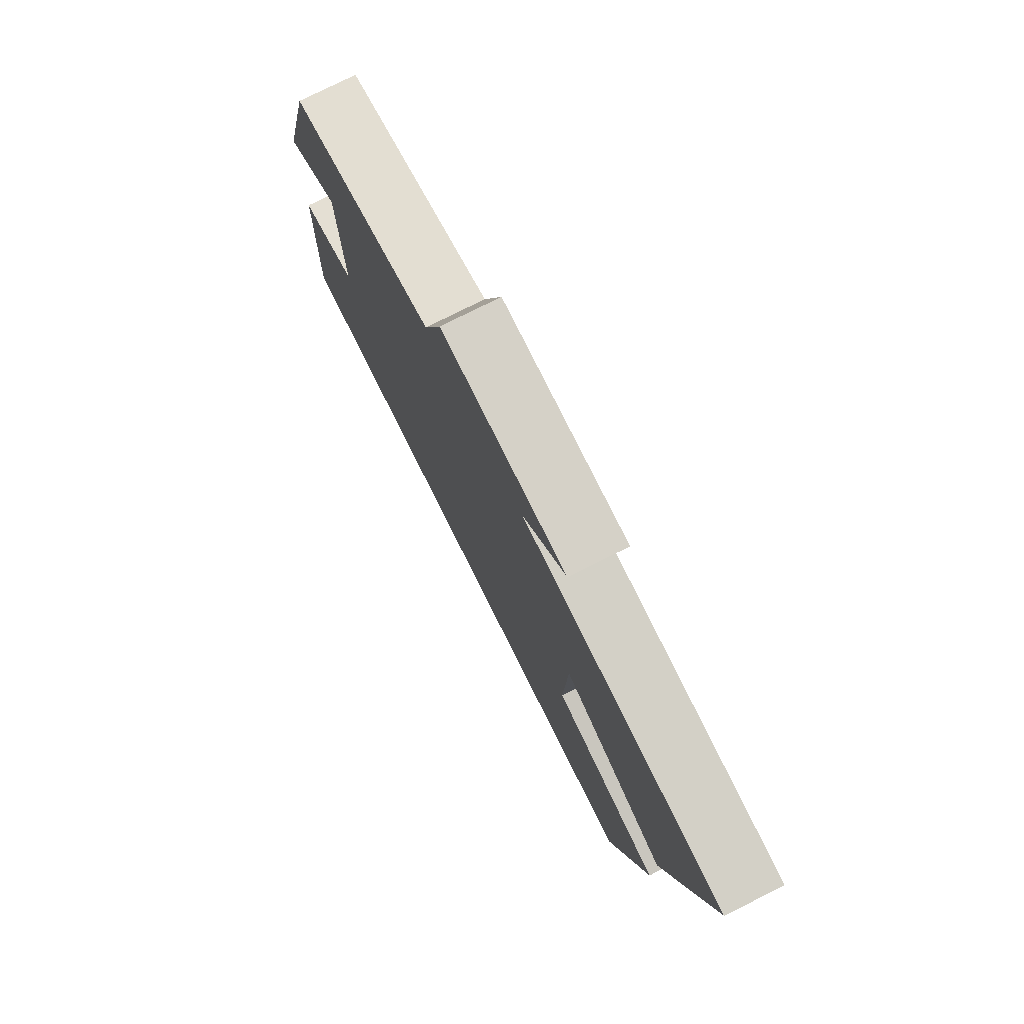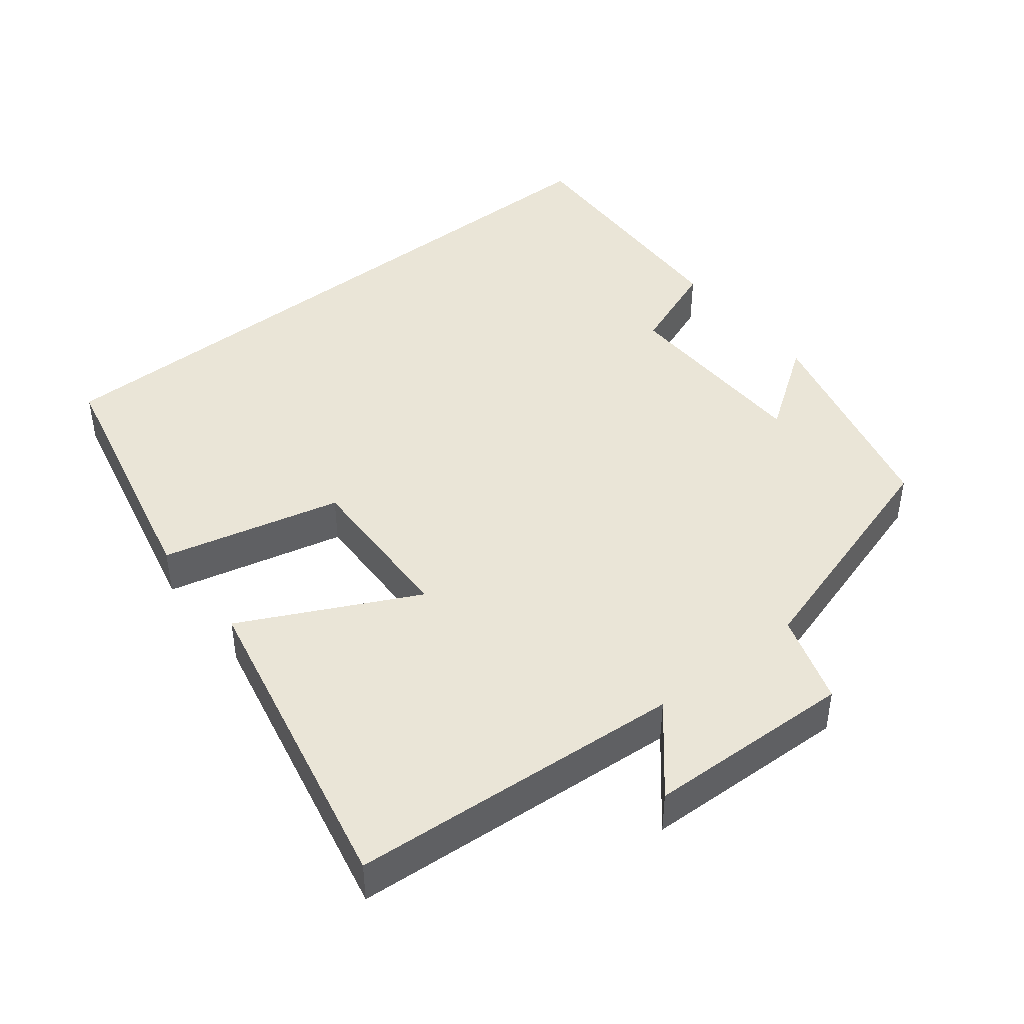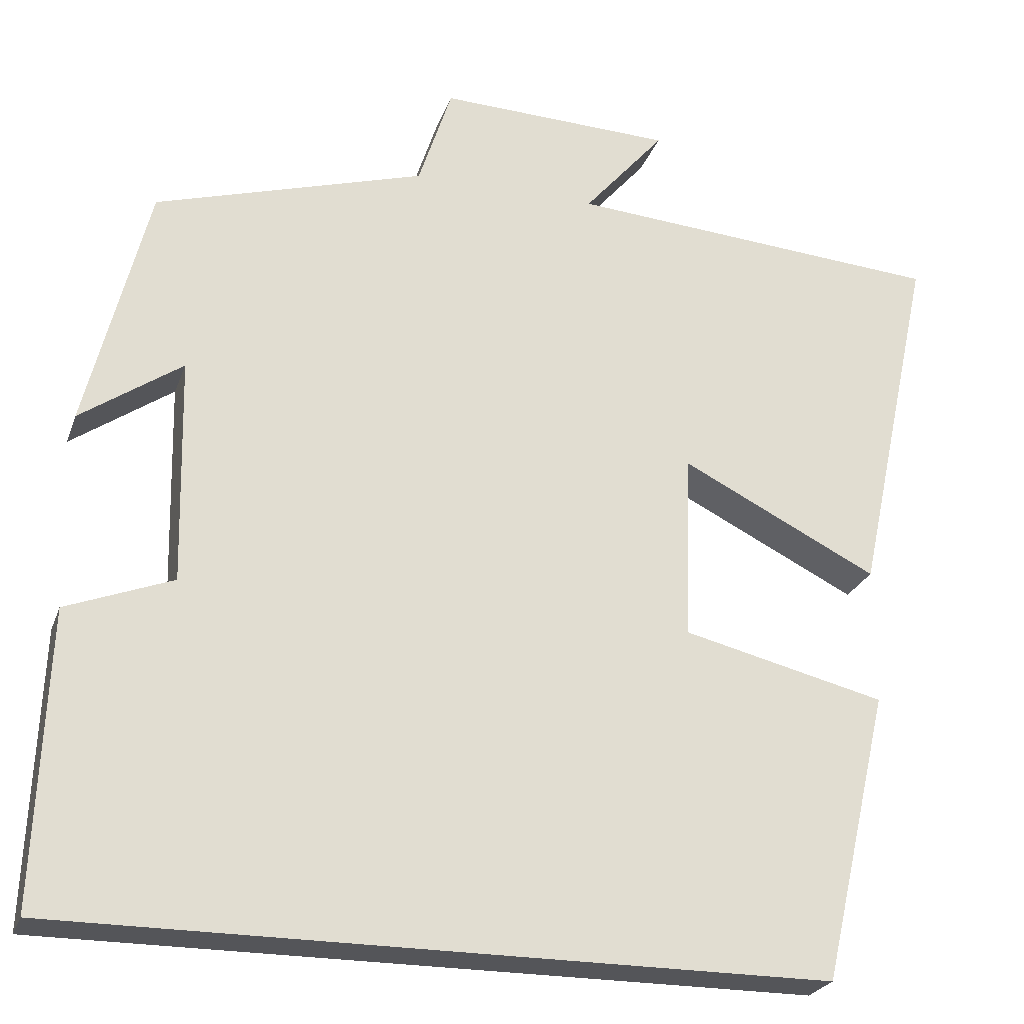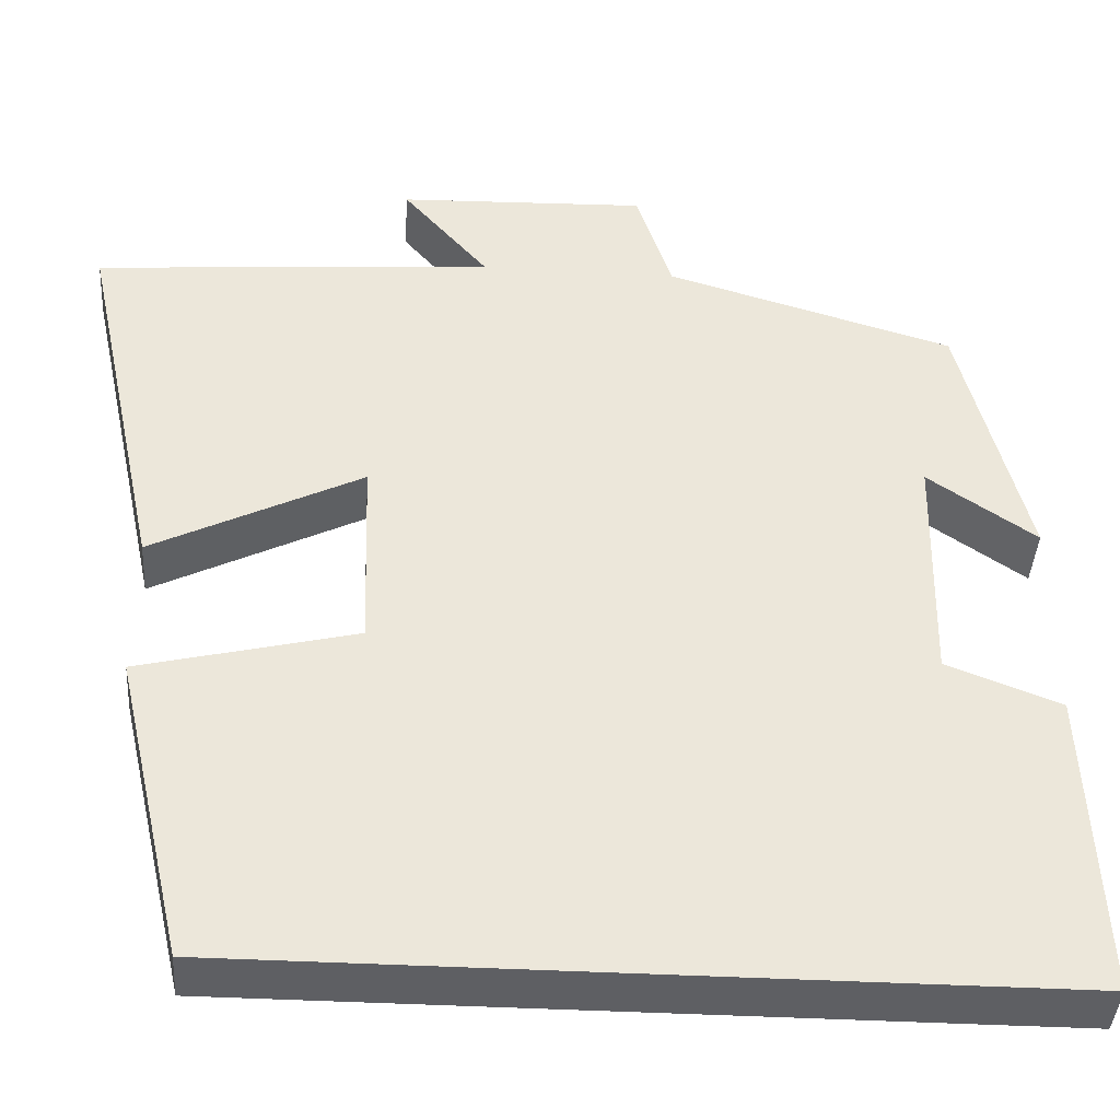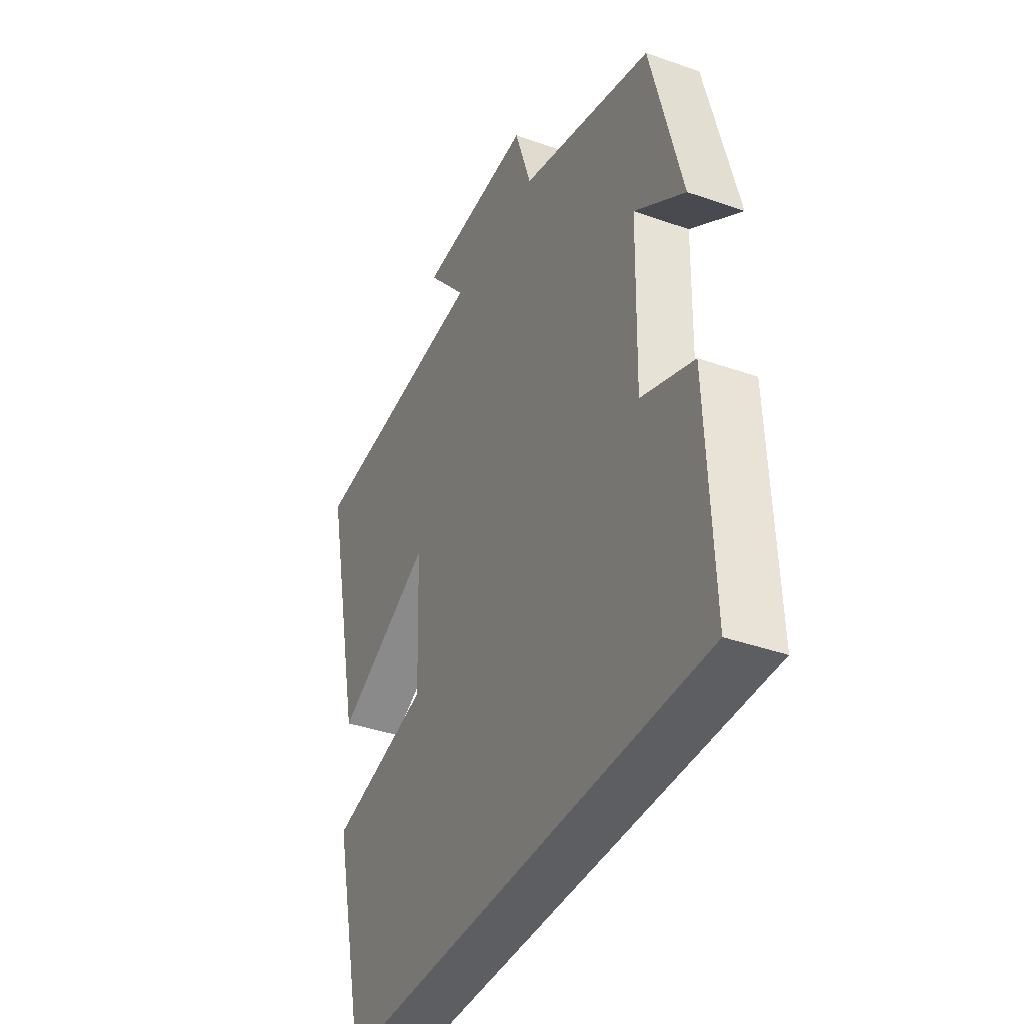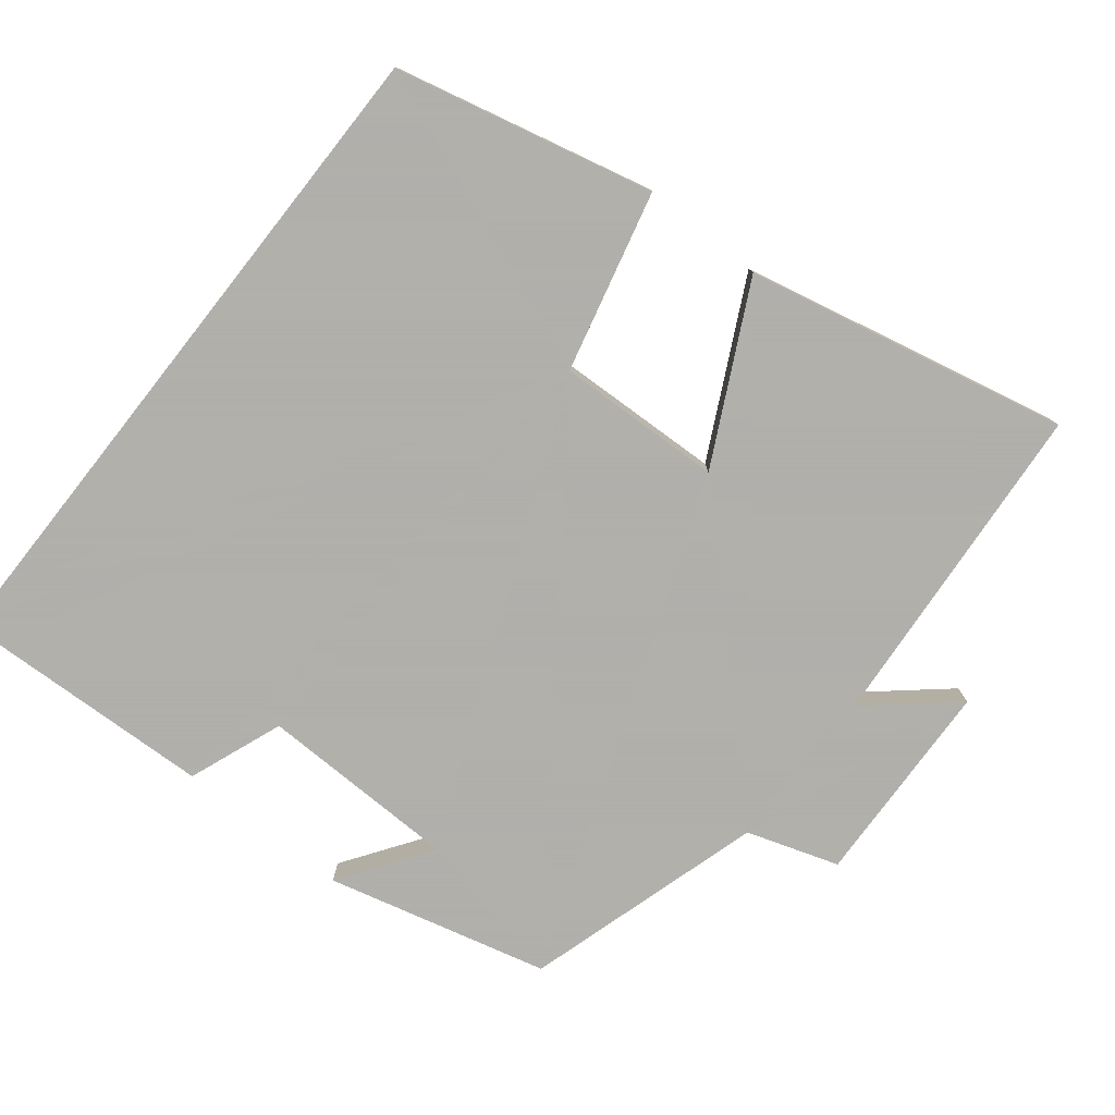
<metadata>
{"format":"obj","ext":"obj","renderer":"f3d","projection":"perspective","resolution":1024,"background":"white","views":[{"elev":77.6,"azim":-116.6,"up":"+Z"},{"elev":44.1,"azim":-38.5,"up":"+Y"},{"elev":-24.8,"azim":163.0,"up":"+Z"},{"elev":-41.3,"azim":-3.8,"up":"+Z"},{"elev":-38.6,"azim":66.0,"up":"+Z"},{"elev":-78.4,"azim":-128.3,"up":"+Y"}]}
</metadata>
<code>
v 0.424 0.07 0.401
v 0.5 0.07 0.097
v 0.376 0.07 0.183
v 0.37 0.07 -0.093
v 0.5 0.07 -0.143
v 0.514 0.07 -0.5
v -0.418 0.07 -0.5
v -0.5 0.07 -0.144
v -0.252 0.07 -0.084
v -0.26 0.07 0.144
v -0.5 0.07 0.024
v -0.595 0.07 0.466
v -0.134 0.07 0.5
v -0.233 0.07 0.616
v 0.053 0.07 0.626
v 0.094 0.07 0.5
v 0.424 0 0.401
v 0.5 0 0.097
v 0.376 0 0.183
v 0.37 0 -0.093
v 0.5 0 -0.143
v 0.514 0 -0.5
v -0.418 0 -0.5
v -0.5 0 -0.144
v -0.252 0 -0.084
v -0.26 0 0.144
v -0.5 0 0.024
v -0.595 0 0.466
v -0.134 0 0.5
v -0.233 0 0.616
v 0.053 0 0.626
v 0.094 0 0.5
f 13 14 15 16
f 12 13 16
f 11 12 16
f 10 11 16
f 9 10 16 1
f 7 8 9
f 6 7 9
f 5 6 9
f 4 5 9
f 3 4 9
f 3 9 1
f 1 2 3
f 32 31 30 29
f 32 29 28
f 32 28 27
f 32 27 26
f 17 32 26 25
f 25 24 23
f 25 23 22
f 25 22 21
f 25 21 20
f 25 20 19
f 17 25 19
f 19 18 17
f 1 17 18 2
f 2 18 19 3
f 3 19 20 4
f 4 20 21 5
f 5 21 22 6
f 6 22 23 7
f 7 23 24 8
f 8 24 25 9
f 9 25 26 10
f 10 26 27 11
f 11 27 28 12
f 12 28 29 13
f 13 29 30 14
f 14 30 31 15
f 15 31 32 16
f 16 32 17 1

</code>
